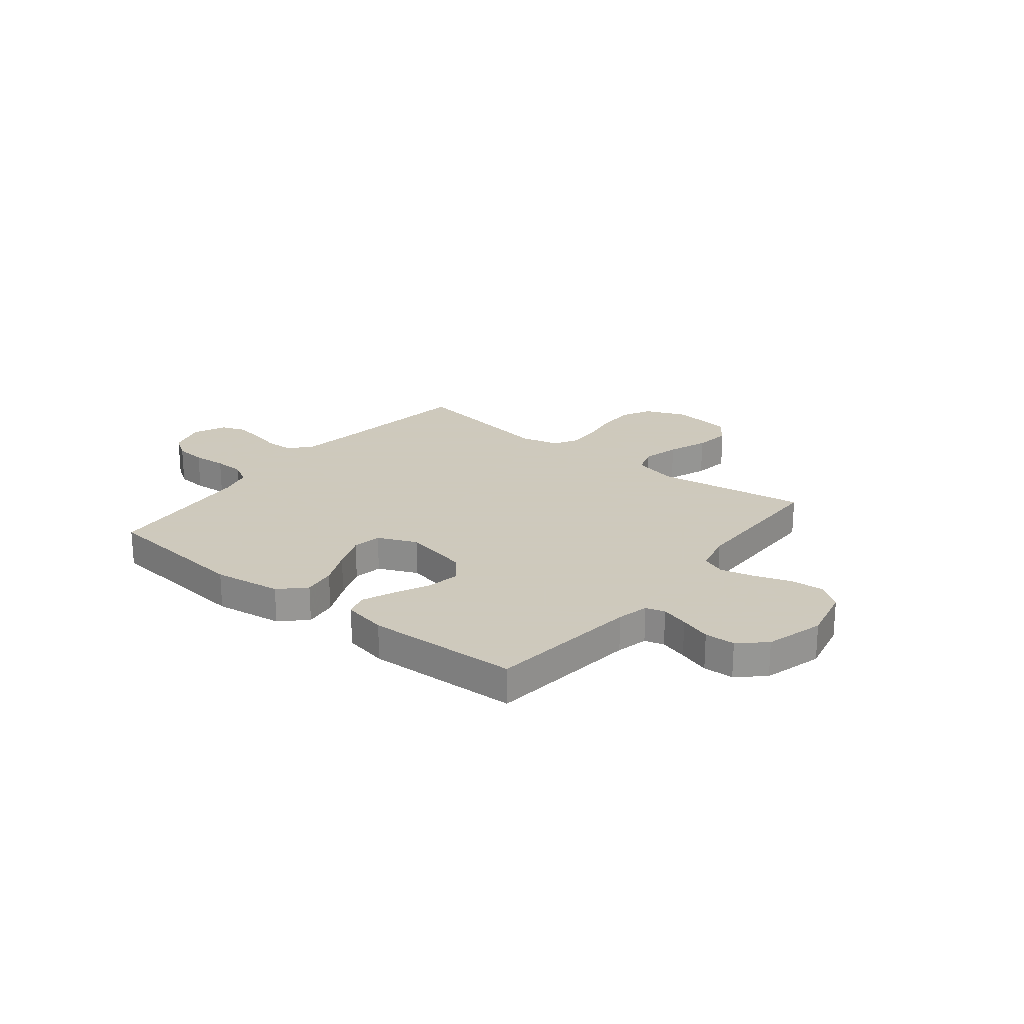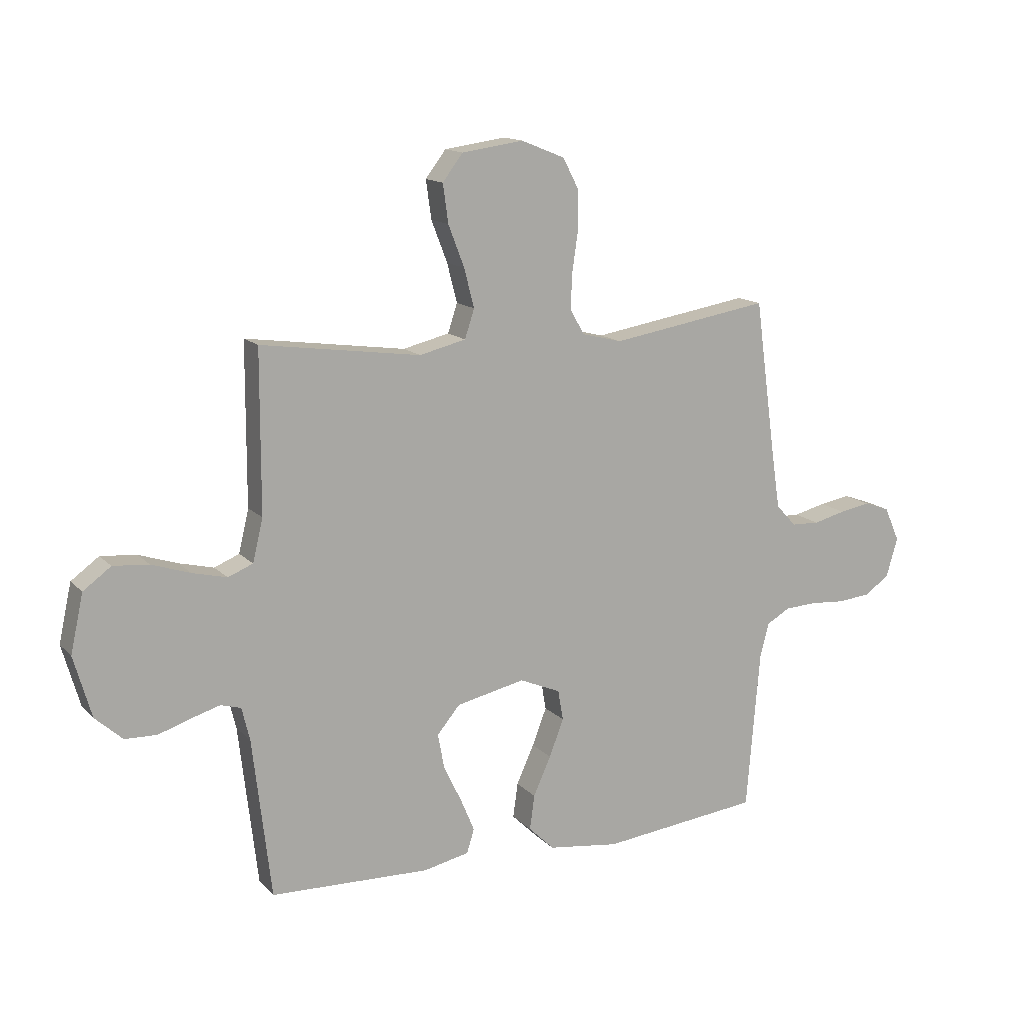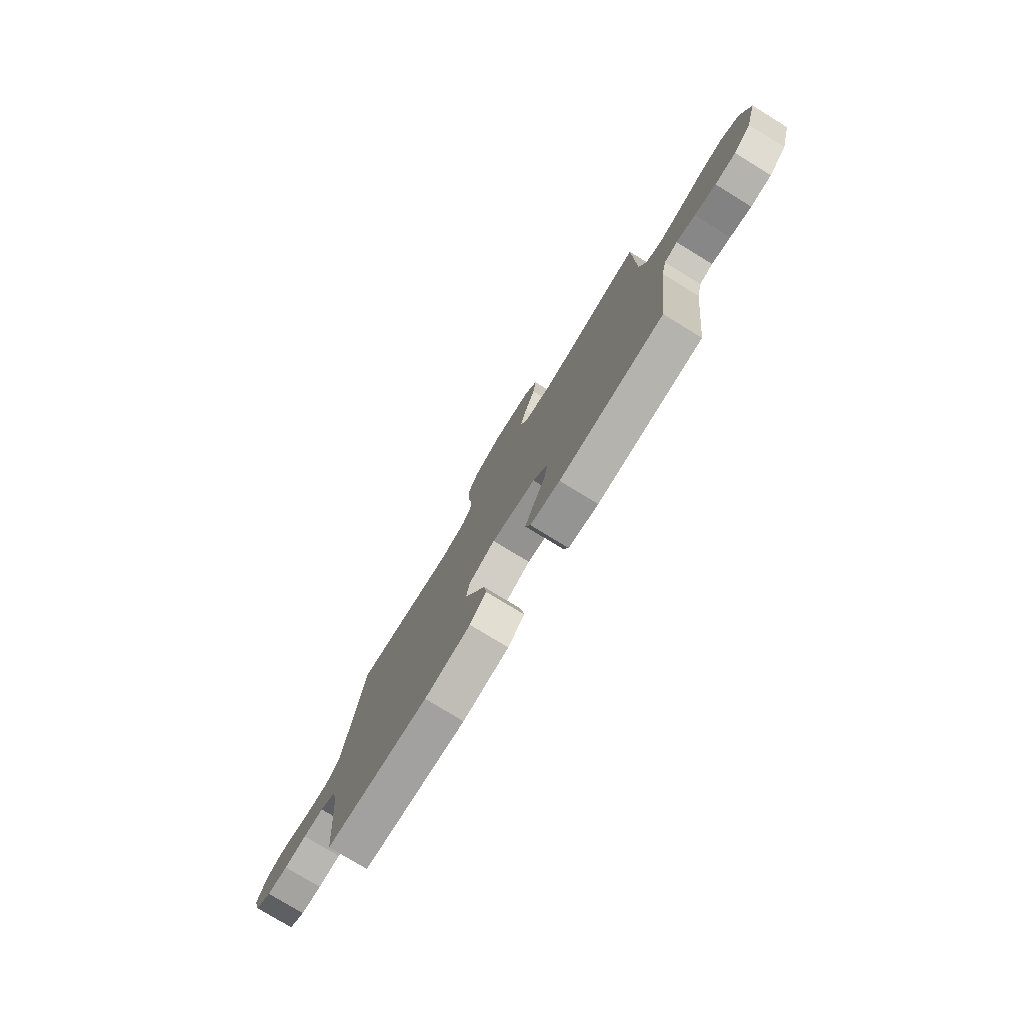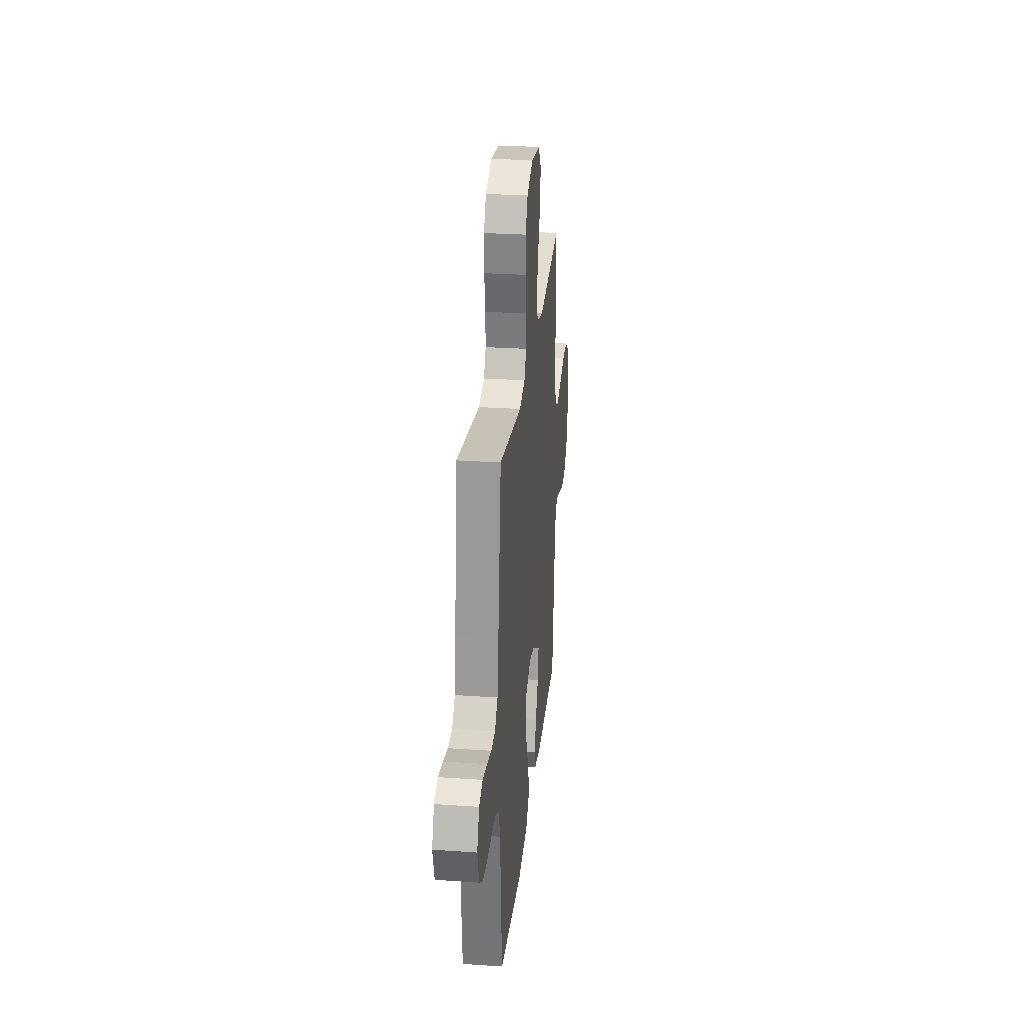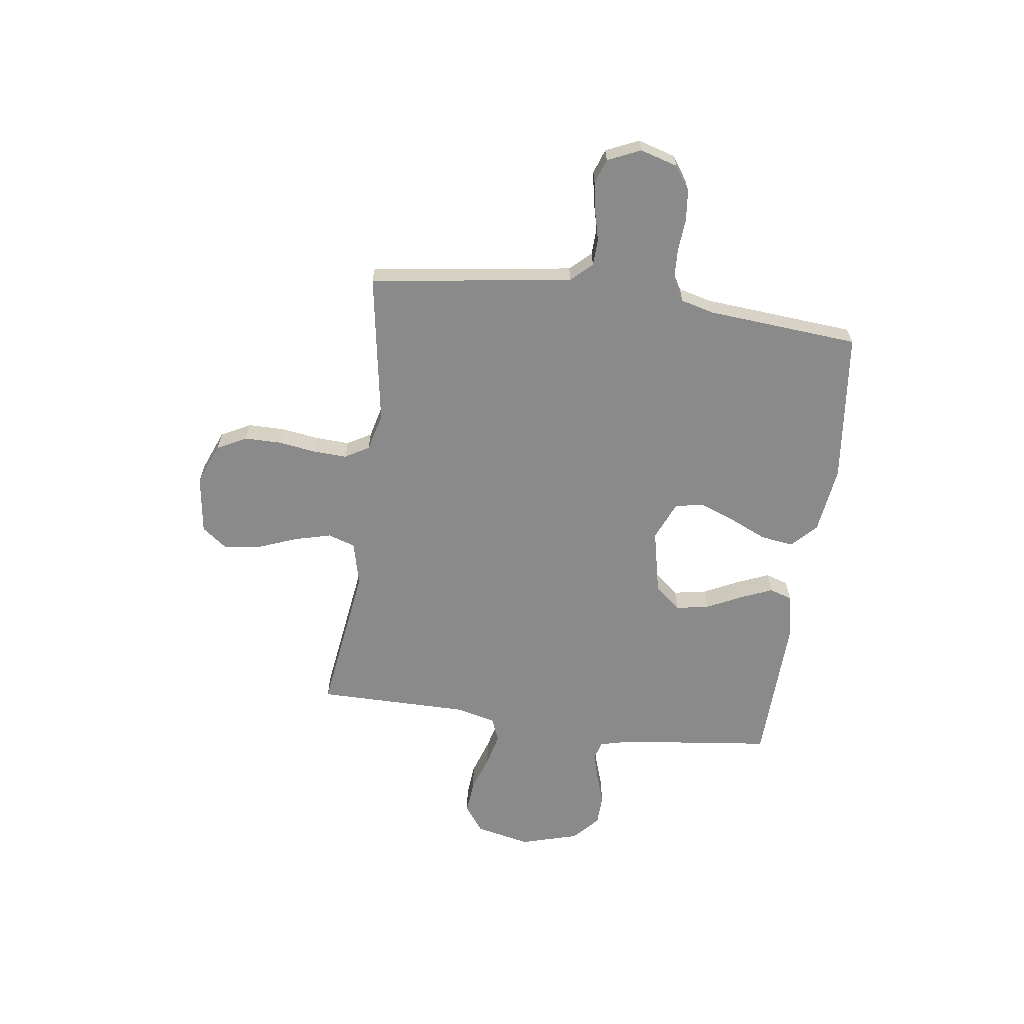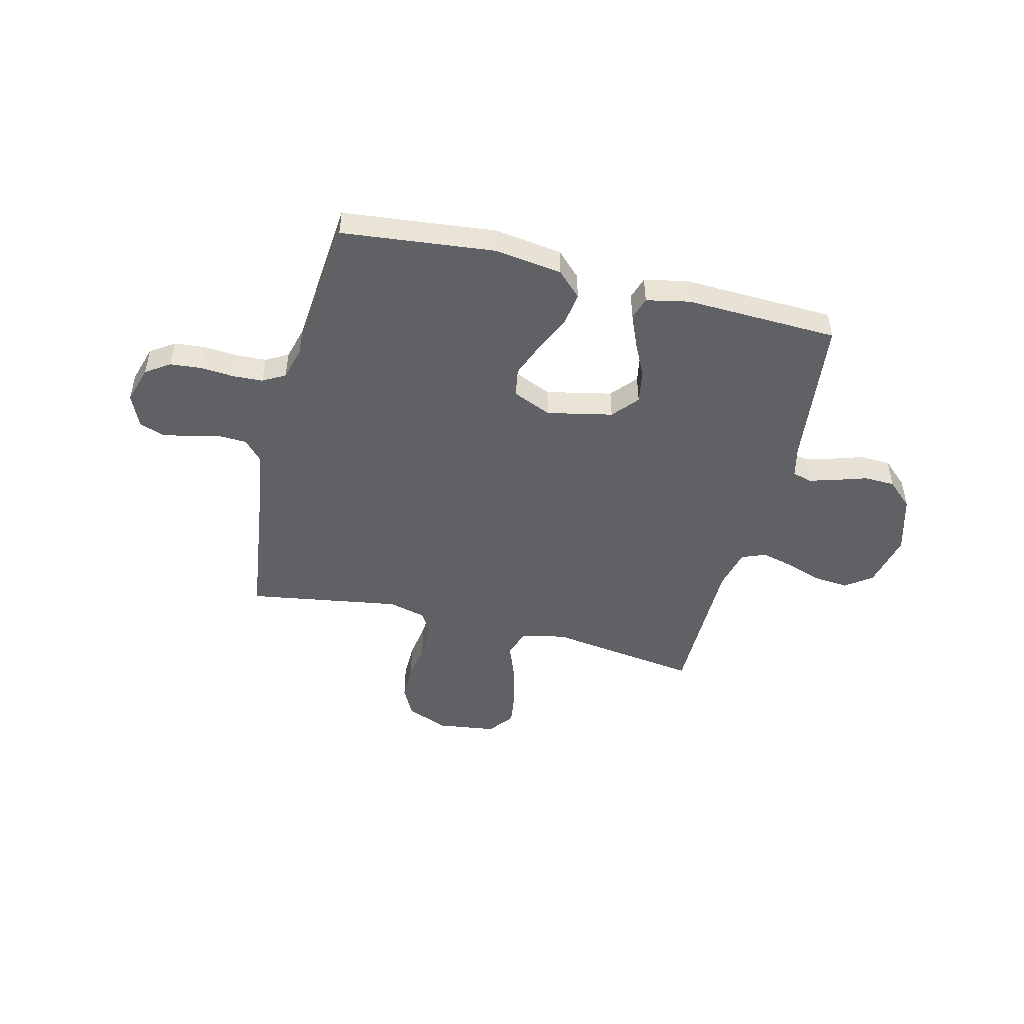
<metadata>
{"format":"obj","ext":"obj","renderer":"f3d","projection":"perspective","resolution":1024,"background":"white","views":[{"elev":22.6,"azim":-141.7,"up":"+Y"},{"elev":14.2,"azim":-26.8,"up":"+Z"},{"elev":-78.1,"azim":-121.4,"up":"+Z"},{"elev":28.0,"azim":96.0,"up":"+Z"},{"elev":-63.5,"azim":82.3,"up":"+Y"},{"elev":-48.2,"azim":165.9,"up":"+Y"}]}
</metadata>
<code>
v 0.5 0.07 0.5
v 0.541 0.07 0.2
v 0.556 0.07 0.1
v 0.594 0.07 0.059
v 0.647 0.07 0.057
v 0.707 0.07 0.072
v 0.765 0.07 0.082
v 0.813 0.07 0.065
v 0.842 0.07 0
v 0.82 0.07 -0.074
v 0.773 0.07 -0.106
v 0.712 0.07 -0.112
v 0.646 0.07 -0.107
v 0.586 0.07 -0.11
v 0.542 0.07 -0.135
v 0.525 0.07 -0.2
v 0.5 0.07 -0.5
v 0.2 0.07 -0.533
v 0.066 0.07 -0.515
v 0.018 0.07 -0.468
v 0.027 0.07 -0.403
v 0.06 0.07 -0.33
v 0.087 0.07 -0.26
v 0.077 0.07 -0.203
v 0 0.07 -0.17
v -0.129 0.07 -0.198
v -0.172 0.07 -0.249
v -0.16 0.07 -0.315
v -0.126 0.07 -0.385
v -0.1 0.07 -0.447
v -0.114 0.07 -0.492
v -0.2 0.07 -0.51
v -0.5 0.07 -0.5
v -0.535 0.07 -0.2
v -0.55 0.07 -0.138
v -0.588 0.07 -0.127
v -0.642 0.07 -0.143
v -0.703 0.07 -0.163
v -0.763 0.07 -0.161
v -0.814 0.07 -0.115
v -0.847 0.07 0
v -0.823 0.07 0.109
v -0.771 0.07 0.147
v -0.704 0.07 0.141
v -0.632 0.07 0.117
v -0.567 0.07 0.101
v -0.52 0.07 0.12
v -0.501 0.07 0.2
v -0.5 0.07 0.5
v -0.2 0.07 0.458
v -0.113 0.07 0.479
v -0.095 0.07 0.533
v -0.114 0.07 0.606
v -0.144 0.07 0.684
v -0.154 0.07 0.756
v -0.116 0.07 0.806
v 0 0.07 0.822
v 0.082 0.07 0.789
v 0.112 0.07 0.731
v 0.112 0.07 0.659
v 0.101 0.07 0.584
v 0.098 0.07 0.517
v 0.125 0.07 0.47
v 0.2 0.07 0.451
v 0.5 0 0.5
v 0.541 0 0.2
v 0.556 0 0.1
v 0.594 0 0.059
v 0.647 0 0.057
v 0.707 0 0.072
v 0.765 0 0.082
v 0.813 0 0.065
v 0.842 0 0
v 0.82 0 -0.074
v 0.773 0 -0.106
v 0.712 0 -0.112
v 0.646 0 -0.107
v 0.586 0 -0.11
v 0.542 0 -0.135
v 0.525 0 -0.2
v 0.5 0 -0.5
v 0.2 0 -0.533
v 0.066 0 -0.515
v 0.018 0 -0.468
v 0.027 0 -0.403
v 0.06 0 -0.33
v 0.087 0 -0.26
v 0.077 0 -0.203
v 0 0 -0.17
v -0.129 0 -0.198
v -0.172 0 -0.249
v -0.16 0 -0.315
v -0.126 0 -0.385
v -0.1 0 -0.447
v -0.114 0 -0.492
v -0.2 0 -0.51
v -0.5 0 -0.5
v -0.535 0 -0.2
v -0.55 0 -0.138
v -0.588 0 -0.127
v -0.642 0 -0.143
v -0.703 0 -0.163
v -0.763 0 -0.161
v -0.814 0 -0.115
v -0.847 0 0
v -0.823 0 0.109
v -0.771 0 0.147
v -0.704 0 0.141
v -0.632 0 0.117
v -0.567 0 0.101
v -0.52 0 0.12
v -0.501 0 0.2
v -0.5 0 0.5
v -0.2 0 0.458
v -0.113 0 0.479
v -0.095 0 0.533
v -0.114 0 0.606
v -0.144 0 0.684
v -0.154 0 0.756
v -0.116 0 0.806
v 0 0 0.822
v 0.082 0 0.789
v 0.112 0 0.731
v 0.112 0 0.659
v 0.101 0 0.584
v 0.098 0 0.517
v 0.125 0 0.47
v 0.2 0 0.451
f 59 60 61
f 58 59 61
f 57 58 61
f 56 57 61
f 55 56 61
f 54 55 61
f 53 54 61
f 52 53 61 62
f 51 52 62 63
f 48 49 50
f 51 63 64
f 50 51 64
f 48 50 64
f 47 48 64
f 43 44 45
f 42 43 45
f 41 42 45
f 40 41 45
f 39 40 45
f 38 39 45
f 37 38 45
f 36 37 45 46
f 35 36 46 47
f 32 33 34
f 31 32 34
f 30 31 34
f 29 30 34
f 28 29 34
f 34 35 47
f 28 34 47
f 27 28 47
f 20 21 22
f 19 20 22
f 18 19 22
f 17 18 22
f 16 17 22
f 15 16 22 23
f 14 15 23 24
f 11 12 13
f 10 11 13
f 9 10 13
f 8 9 13
f 7 8 13
f 6 7 13
f 5 6 13
f 4 5 13 14
f 14 24 25
f 4 14 25
f 3 4 25
f 64 1 2
f 26 27 47 64
f 25 26 64
f 3 25 64
f 2 3 64
f 125 124 123
f 125 123 122
f 125 122 121
f 125 121 120
f 125 120 119
f 125 119 118
f 125 118 117
f 126 125 117 116
f 127 126 116 115
f 114 113 112
f 128 127 115
f 128 115 114
f 128 114 112
f 128 112 111
f 109 108 107
f 109 107 106
f 109 106 105
f 109 105 104
f 109 104 103
f 109 103 102
f 109 102 101
f 110 109 101 100
f 111 110 100 99
f 98 97 96
f 98 96 95
f 98 95 94
f 98 94 93
f 98 93 92
f 111 99 98
f 111 98 92
f 111 92 91
f 86 85 84
f 86 84 83
f 86 83 82
f 86 82 81
f 86 81 80
f 87 86 80 79
f 88 87 79 78
f 77 76 75
f 77 75 74
f 77 74 73
f 77 73 72
f 77 72 71
f 77 71 70
f 77 70 69
f 78 77 69 68
f 89 88 78
f 89 78 68
f 89 68 67
f 66 65 128
f 128 111 91 90
f 128 90 89
f 128 89 67
f 128 67 66
f 1 65 66 2
f 2 66 67 3
f 3 67 68 4
f 4 68 69 5
f 5 69 70 6
f 6 70 71 7
f 7 71 72 8
f 8 72 73 9
f 9 73 74 10
f 10 74 75 11
f 11 75 76 12
f 12 76 77 13
f 13 77 78 14
f 14 78 79 15
f 15 79 80 16
f 16 80 81 17
f 17 81 82 18
f 18 82 83 19
f 19 83 84 20
f 20 84 85 21
f 21 85 86 22
f 22 86 87 23
f 23 87 88 24
f 24 88 89 25
f 25 89 90 26
f 26 90 91 27
f 27 91 92 28
f 28 92 93 29
f 29 93 94 30
f 30 94 95 31
f 31 95 96 32
f 32 96 97 33
f 33 97 98 34
f 34 98 99 35
f 35 99 100 36
f 36 100 101 37
f 37 101 102 38
f 38 102 103 39
f 39 103 104 40
f 40 104 105 41
f 41 105 106 42
f 42 106 107 43
f 43 107 108 44
f 44 108 109 45
f 45 109 110 46
f 46 110 111 47
f 47 111 112 48
f 48 112 113 49
f 49 113 114 50
f 50 114 115 51
f 51 115 116 52
f 52 116 117 53
f 53 117 118 54
f 54 118 119 55
f 55 119 120 56
f 56 120 121 57
f 57 121 122 58
f 58 122 123 59
f 59 123 124 60
f 60 124 125 61
f 61 125 126 62
f 62 126 127 63
f 63 127 128 64
f 64 128 65 1

</code>
